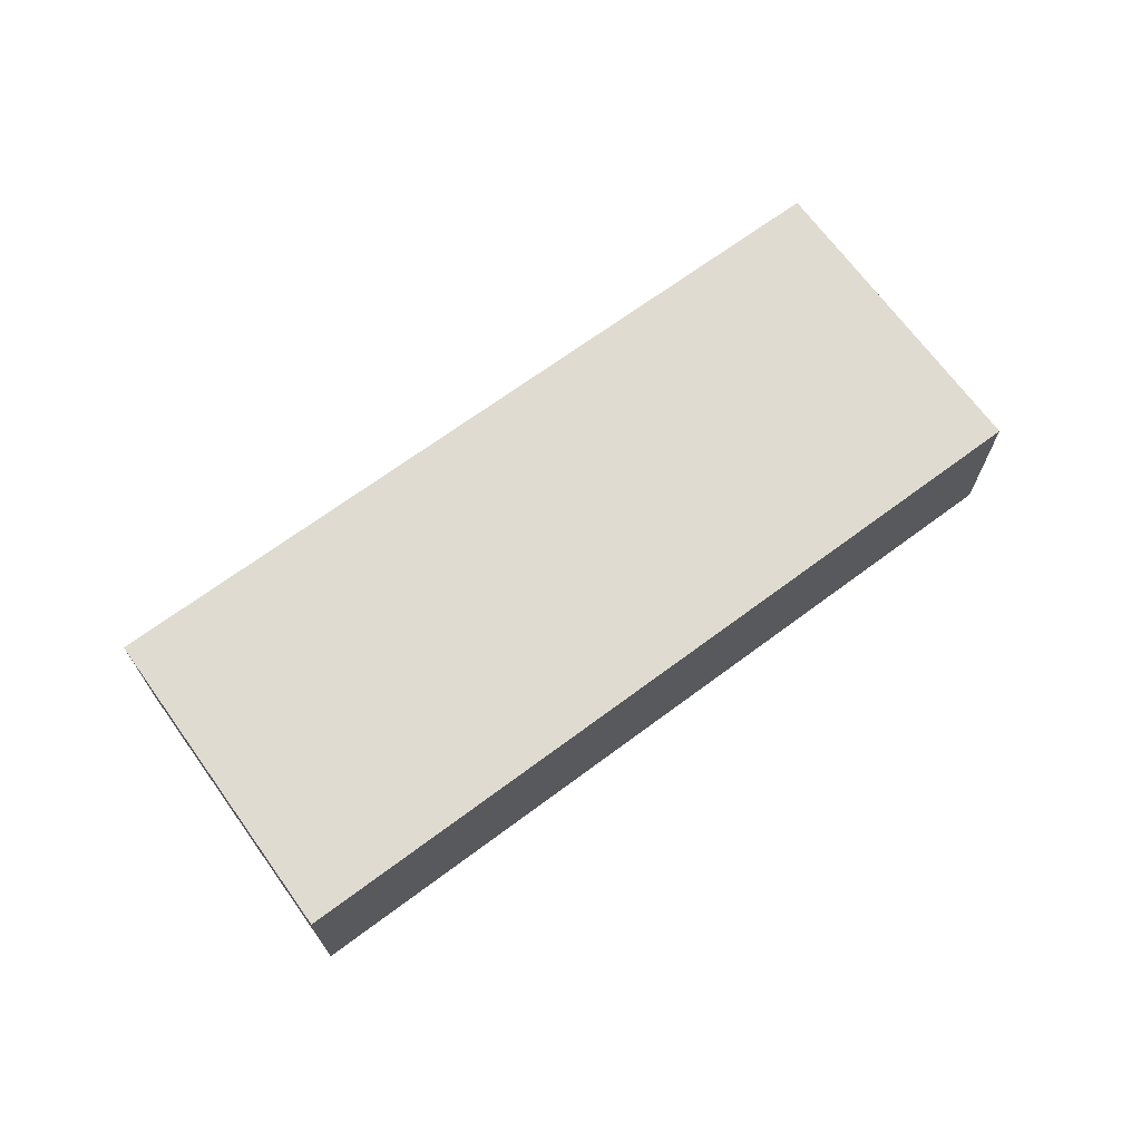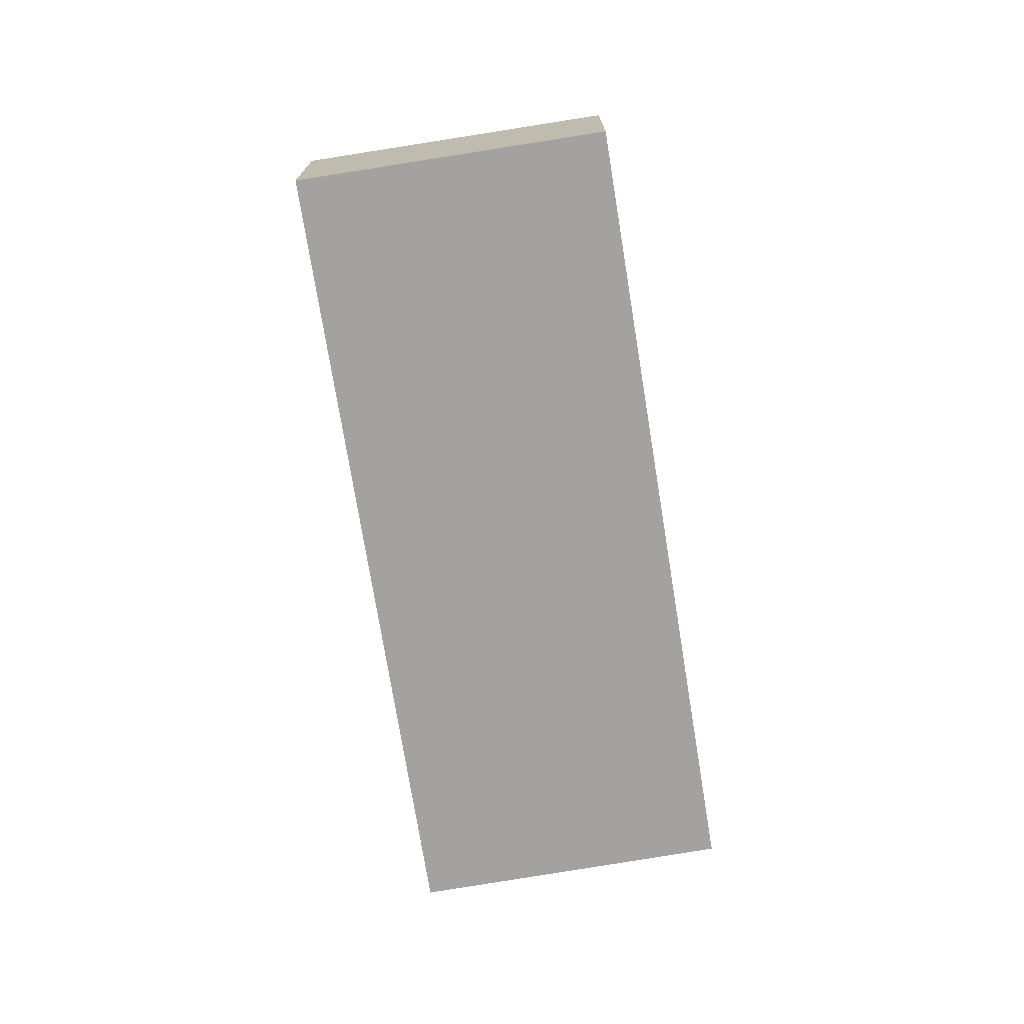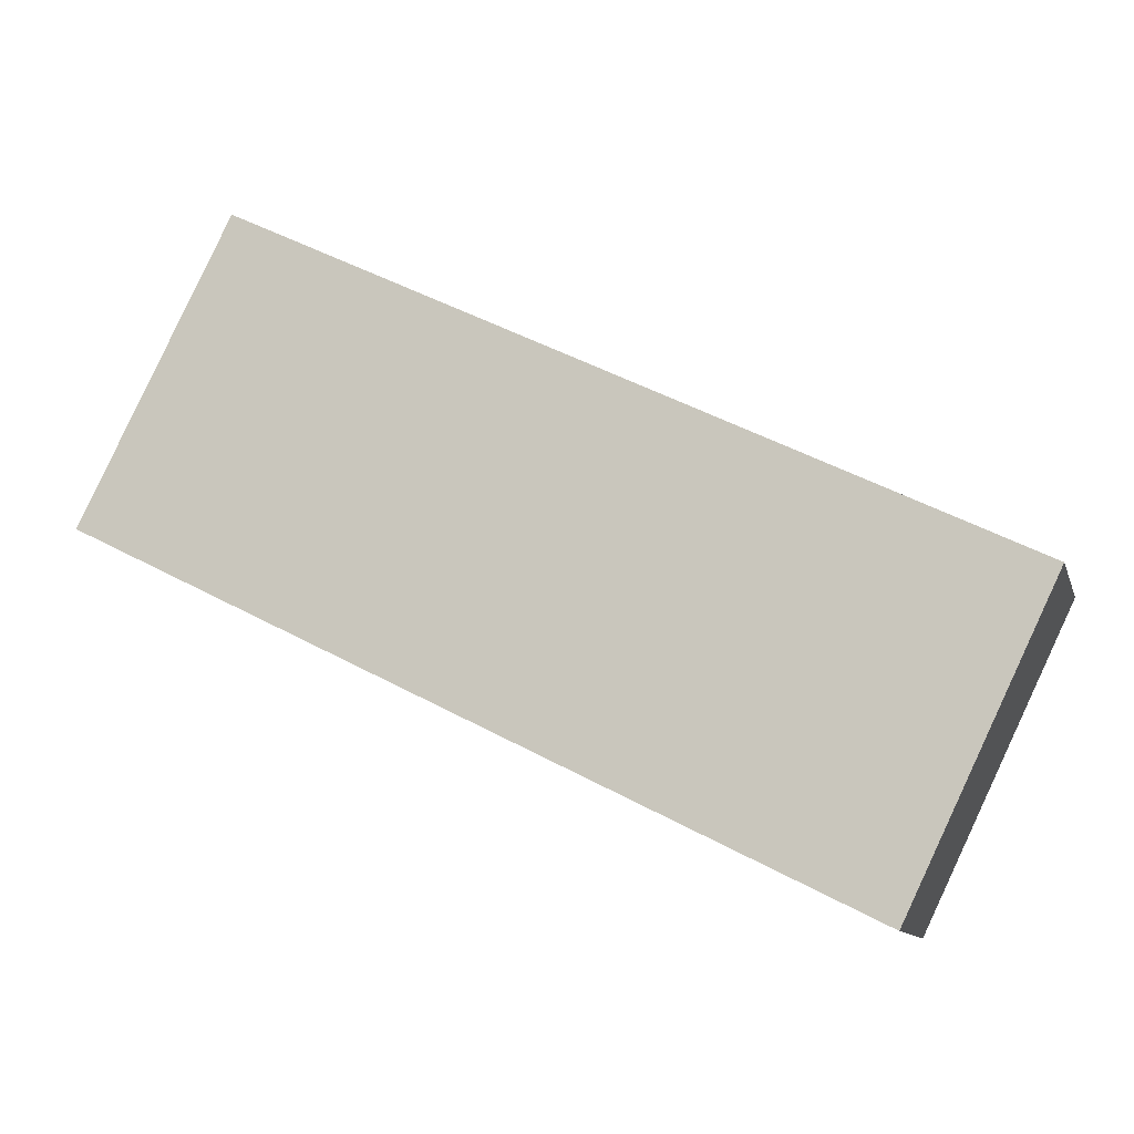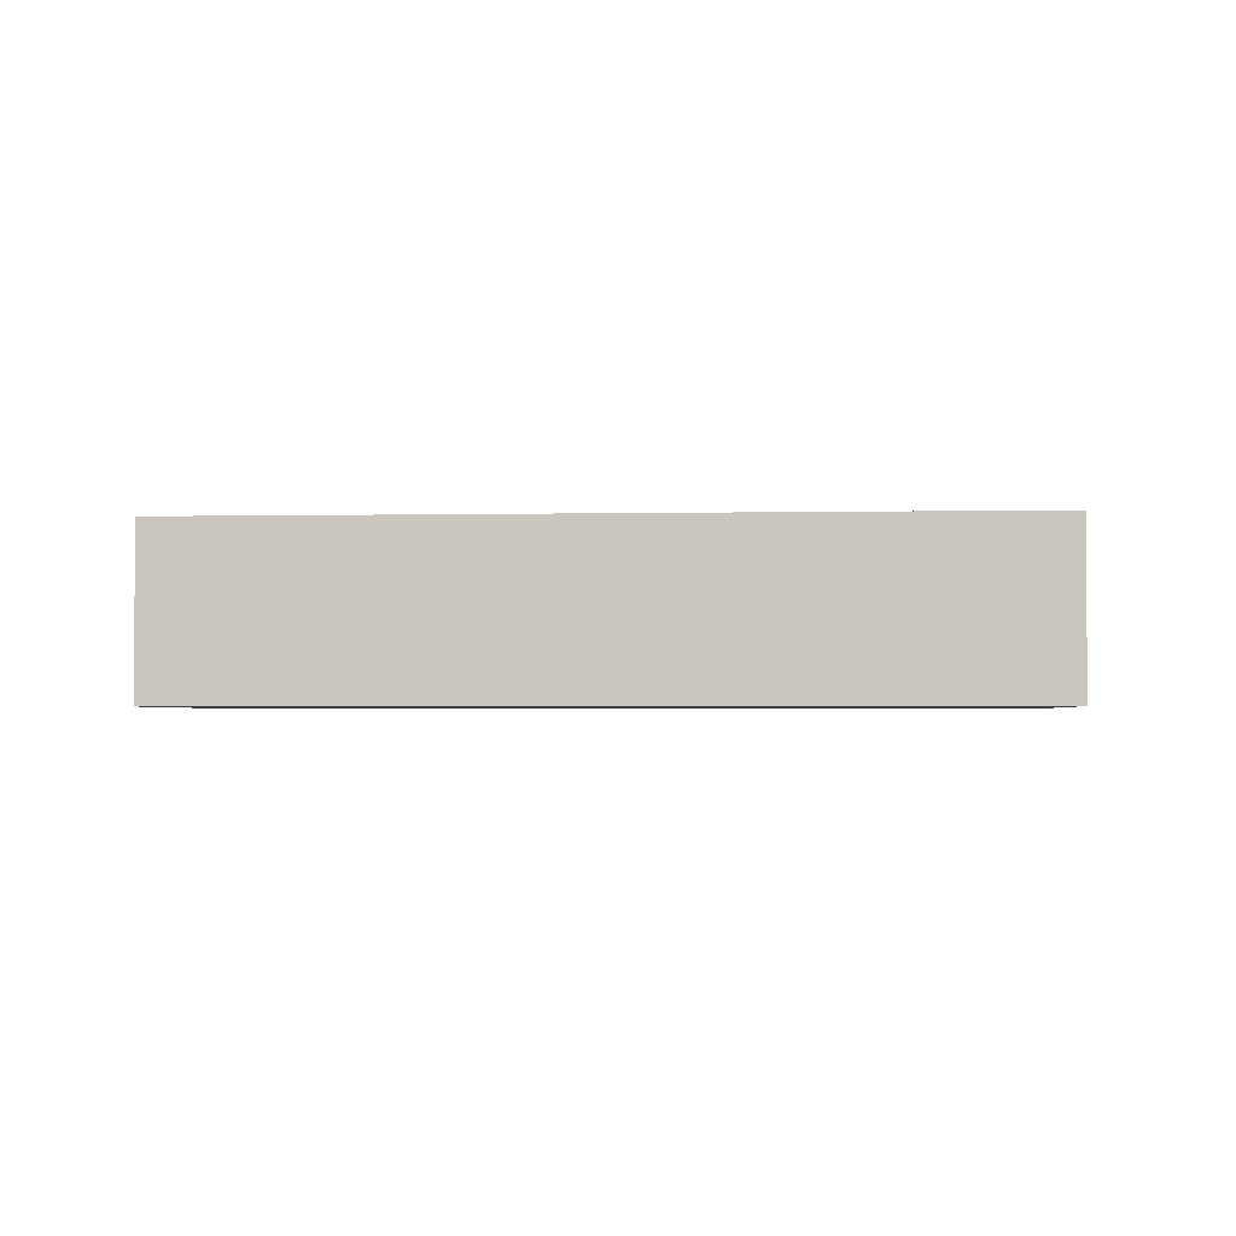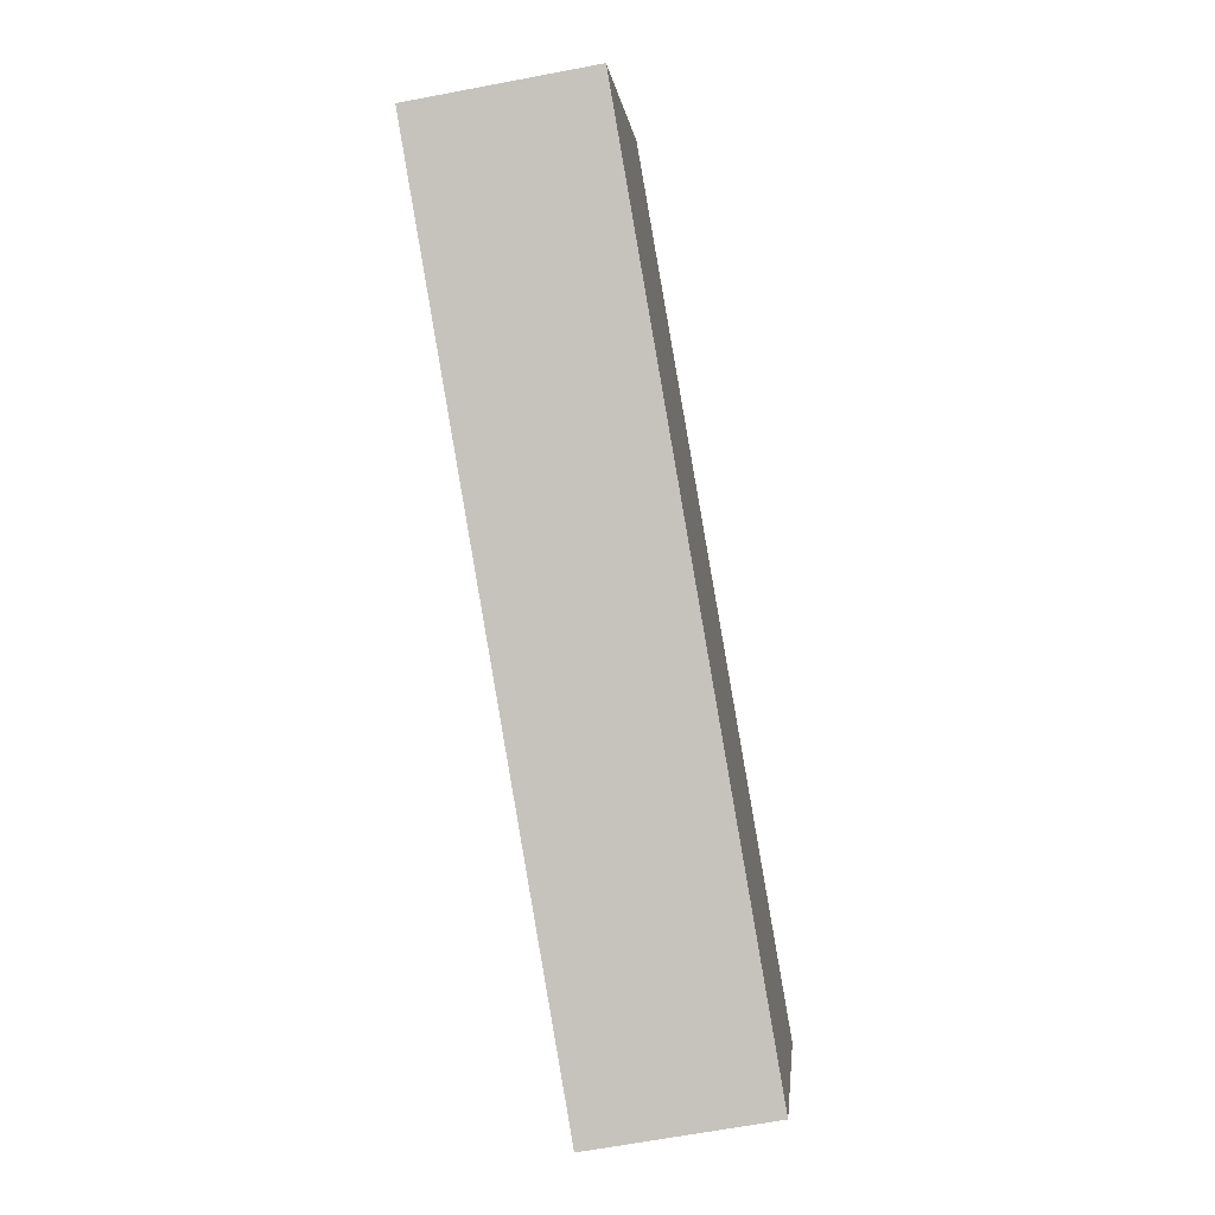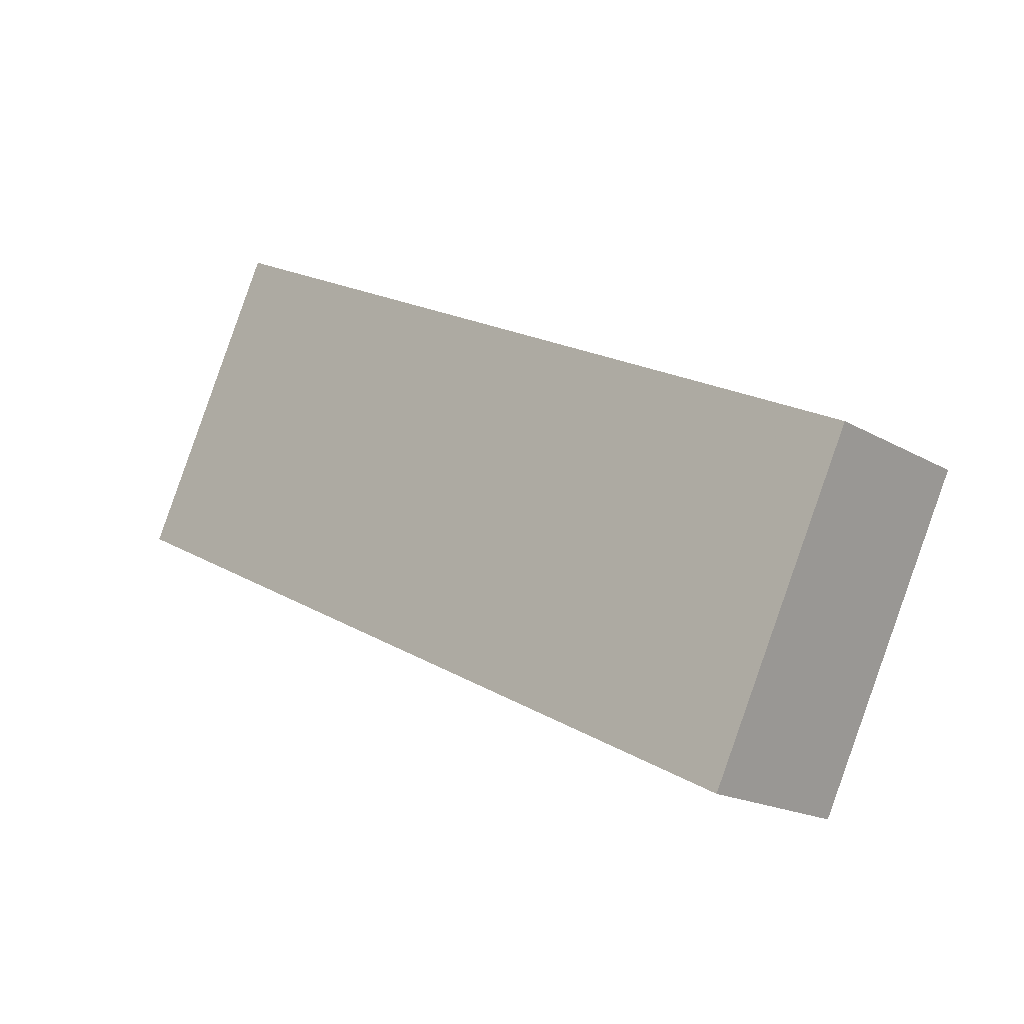
<metadata>
{"format":"obj","ext":"obj","renderer":"f3d","projection":"perspective","resolution":1024,"background":"white","views":[{"elev":69.9,"azim":170.0,"up":"+Y"},{"elev":-72.7,"azim":-54.5,"up":"+Y"},{"elev":-10.9,"azim":14.7,"up":"+Z"},{"elev":-2.6,"azim":-149.2,"up":"+Y"},{"elev":-64.2,"azim":-79.1,"up":"+Z"},{"elev":-17.7,"azim":41.1,"up":"+Z"}]}
</metadata>
<code>
v 2.168 -0.06069 1.183
v 1.857 -0.06069 1.339
v 1.917 -0.06069 1.46
v 2.227 -0.06069 1.308
v 2.227 -0.06069 1.308
v 2.168 -0.1311 1.183
v 2.227 -0.1311 1.308
v 2.227 -0.1311 1.308
v 1.917 -0.1311 1.46
v 1.857 -0.1311 1.339
v 2.227 -0.1311 1.308
v 2.168 -0.1311 1.183
v 2.168 -0.06069 1.183
v 2.227 -0.06069 1.308
v 2.227 -0.1311 1.308
v 2.227 -0.1311 1.308
v 2.227 -0.06069 1.308
v 2.227 -0.06069 1.308
v 1.917 -0.1311 1.46
v 2.227 -0.1311 1.308
v 2.227 -0.06069 1.308
v 1.917 -0.06069 1.46
v 1.857 -0.1311 1.339
v 1.917 -0.1311 1.46
v 1.917 -0.06069 1.46
v 1.857 -0.06069 1.339
v 2.168 -0.1311 1.183
v 1.857 -0.1311 1.339
v 1.857 -0.06069 1.339
v 2.168 -0.06069 1.183
f 1 2 3
f 1 3 4
f 1 4 5
f 6 7 8
f 6 8 9
f 6 9 10
f 11 12 13
f 11 13 14
f 15 16 17
f 15 17 18
f 19 20 21
f 19 21 22
f 23 24 25
f 23 25 26
f 27 28 29
f 27 29 30

</code>
